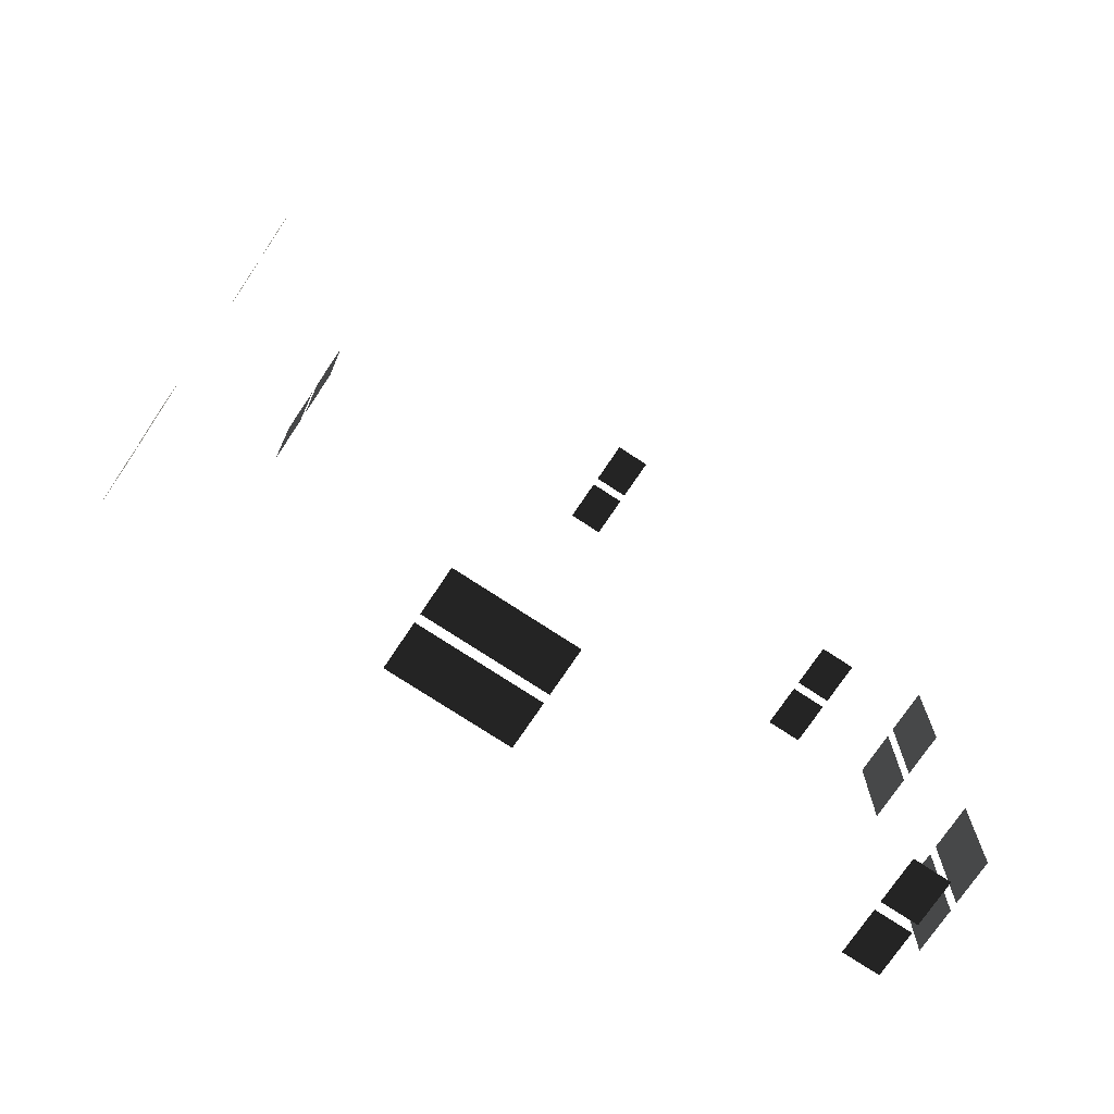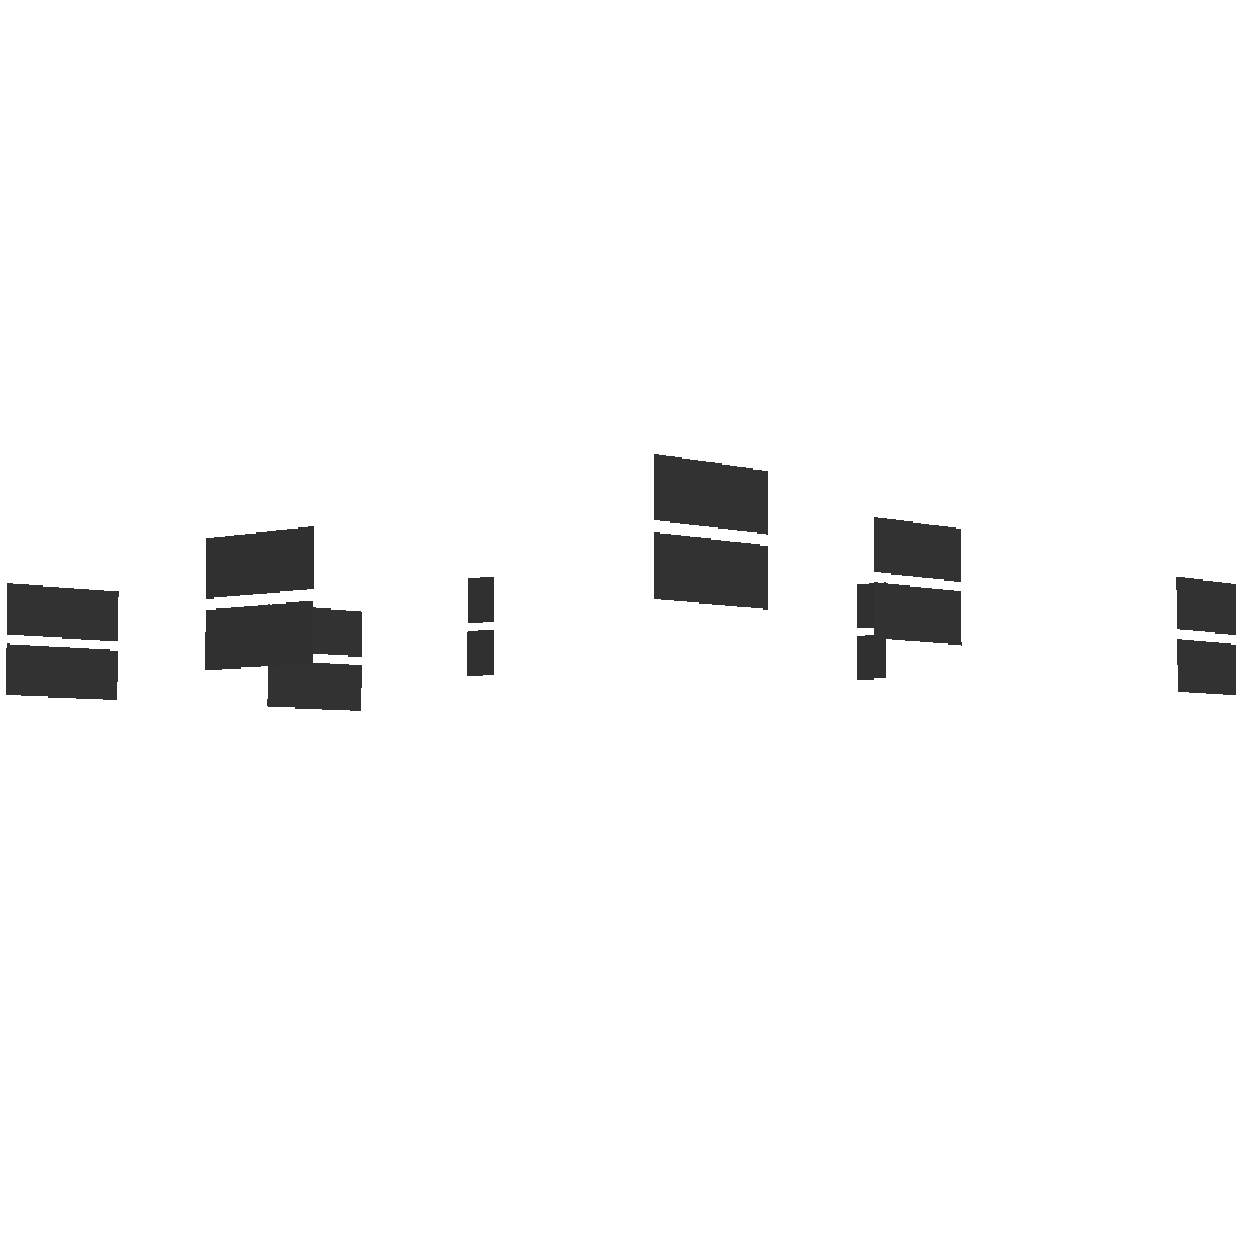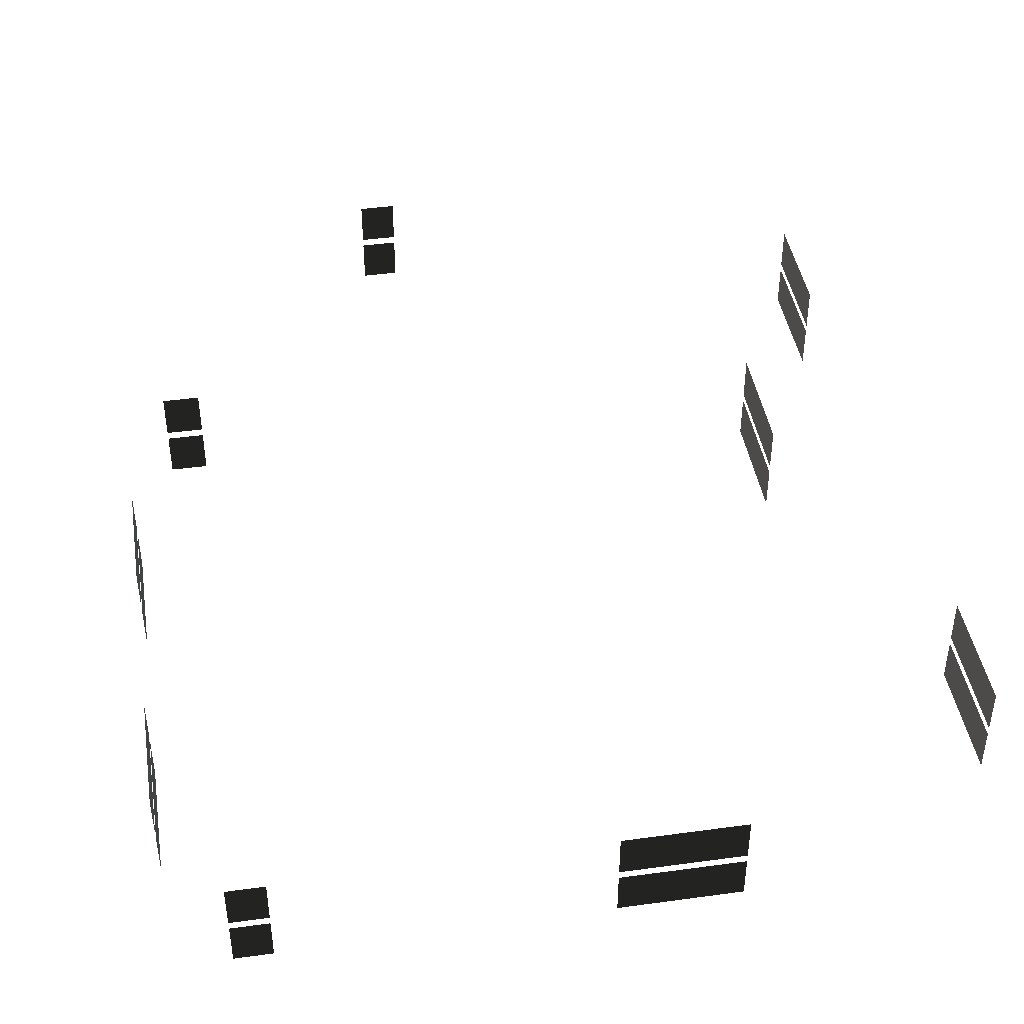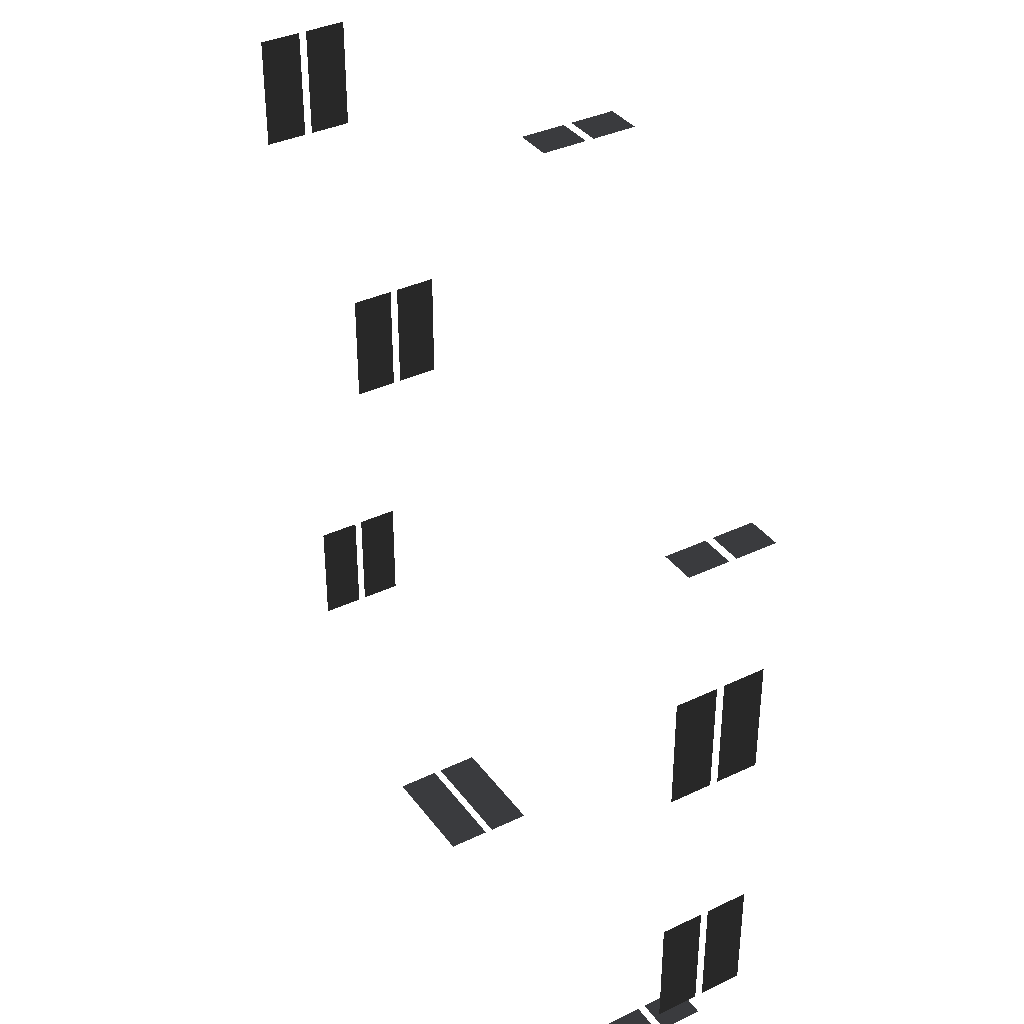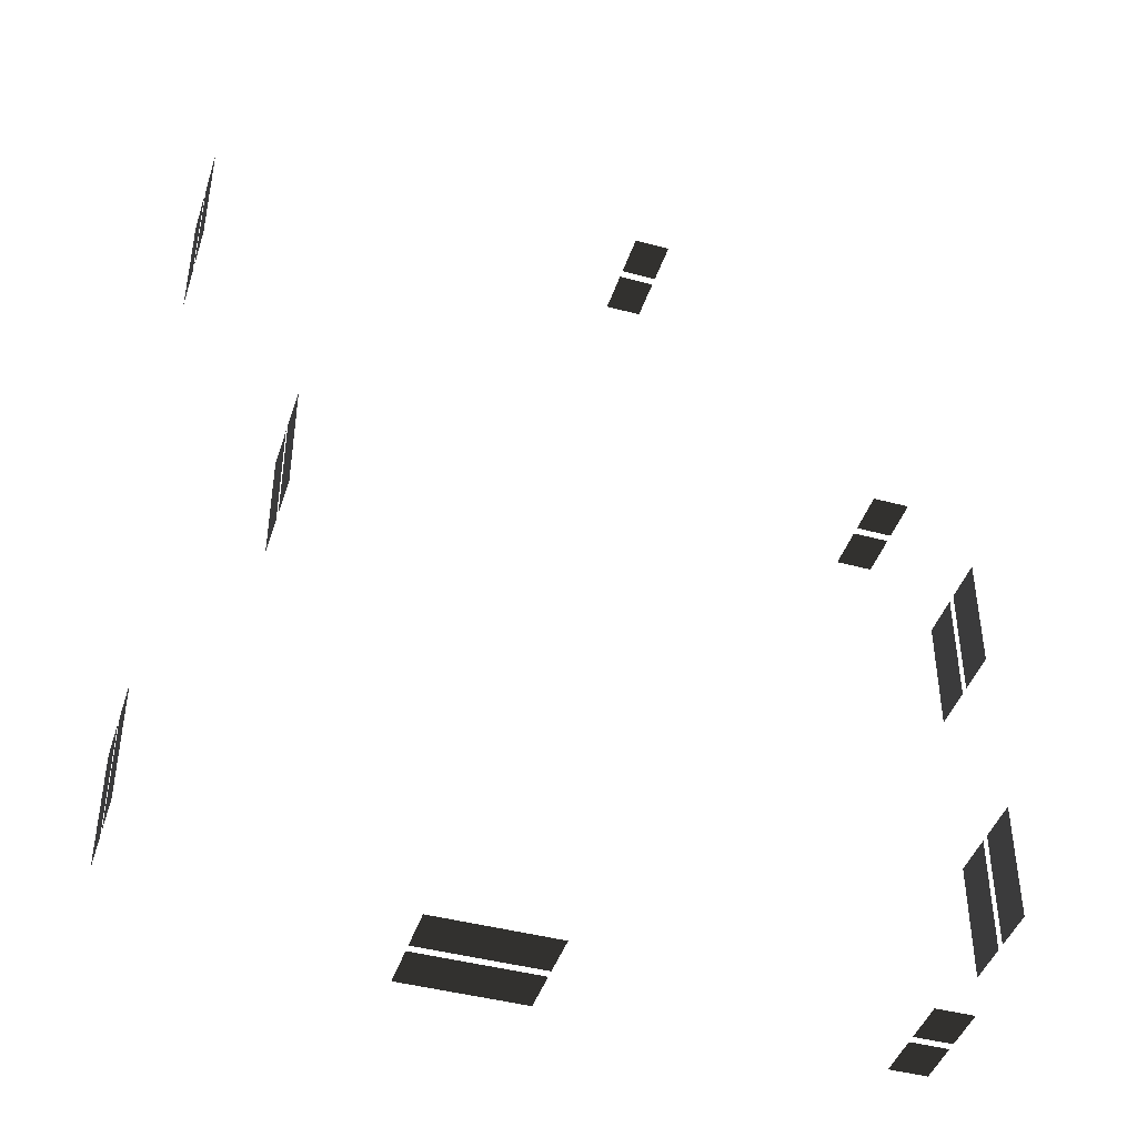
<metadata>
{"format":"obj","ext":"obj","renderer":"f3d","projection":"perspective","resolution":1024,"background":"white","views":[{"elev":-73.2,"azim":-33.6,"up":"+Z"},{"elev":-4.5,"azim":-137.4,"up":"+Y"},{"elev":43.0,"azim":170.8,"up":"+Y"},{"elev":36.5,"azim":58.2,"up":"+Z"},{"elev":-43.2,"azim":-17.7,"up":"+Z"}]}
</metadata>
<code>
v -0.2678 1.213 -5.844
v -0.2678 1.762 -5.844
v -1.734 1.762 -5.844
v -1.734 1.213 -5.844
v -0.2678 1.862 -5.844
v -0.2678 2.411 -5.844
v -1.734 2.411 -5.844
v -1.734 1.862 -5.844
v 4.069 1.762 -5.844
v 3.616 1.762 -5.844
v 3.616 1.213 -5.844
v 4.069 1.213 -5.844
v 4.069 2.411 -5.844
v 3.616 2.411 -5.844
v 3.616 1.862 -5.844
v 4.069 1.862 -5.844
v 3.838 2.214 1.901
v 4.291 2.214 1.901
v 4.291 1.665 1.901
v 3.838 1.665 1.901
v 3.838 2.863 1.901
v 4.291 2.863 1.901
v 4.291 2.314 1.901
v 3.838 2.314 1.901
v 0.8073 2.214 5.756
v 1.26 2.214 5.756
v 1.26 1.665 5.756
v 0.8073 1.665 5.756
v 0.8073 2.863 5.756
v 1.26 2.863 5.756
v 1.26 2.314 5.756
v 0.8073 2.314 5.756
v 4.799 1.862 -2.996
v 4.799 2.411 -2.996
v 4.799 2.411 -4.462
v 4.799 1.862 -4.462
v 4.799 1.213 -2.996
v 4.799 1.762 -2.996
v 4.799 1.762 -4.462
v 4.799 1.213 -4.462
v 4.799 1.862 0.6189
v 4.799 2.411 0.6189
v 4.799 2.411 -0.8476
v 4.799 1.862 -0.8476
v 4.799 1.213 0.6189
v 4.799 1.762 0.6189
v 4.799 1.762 -0.8476
v 4.799 1.213 -0.8476
v -4.801 1.862 3.318
v -4.801 2.411 3.318
v -4.801 2.411 4.785
v -4.801 1.862 4.785
v -4.801 1.213 3.318
v -4.801 1.762 3.318
v -4.801 1.762 4.785
v -4.801 1.213 4.785
v -3.401 2.314 -0.0162
v -3.401 2.863 -0.0162
v -3.401 2.863 1.45
v -3.401 2.314 1.45
v -3.401 1.665 -0.0162
v -3.401 2.214 -0.0162
v -3.401 2.214 1.45
v -3.401 1.665 1.45
v -4.801 2.314 -4.828
v -4.801 2.863 -4.828
v -4.801 2.863 -3.362
v -4.801 2.314 -3.362
v -4.801 1.665 -4.828
v -4.801 2.214 -4.828
v -4.801 2.214 -3.362
v -4.801 1.665 -3.362
g TS_MB_03_212350_46
f 1 3 2
f 1 4 3
f 5 7 6
f 5 8 7
f 9 11 10
f 9 12 11
f 13 15 14
f 13 16 15
f 17 19 18
f 17 20 19
f 21 23 22
f 21 24 23
f 25 27 26
f 25 28 27
f 29 31 30
f 29 32 31
f 33 35 34
f 33 36 35
f 37 39 38
f 37 40 39
f 41 43 42
f 41 44 43
f 45 47 46
f 45 48 47
f 49 51 50
f 49 52 51
f 53 55 54
f 53 56 55
f 57 59 58
f 57 60 59
f 61 63 62
f 61 64 63
f 65 67 66
f 65 68 67
f 69 71 70
f 69 72 71

</code>
